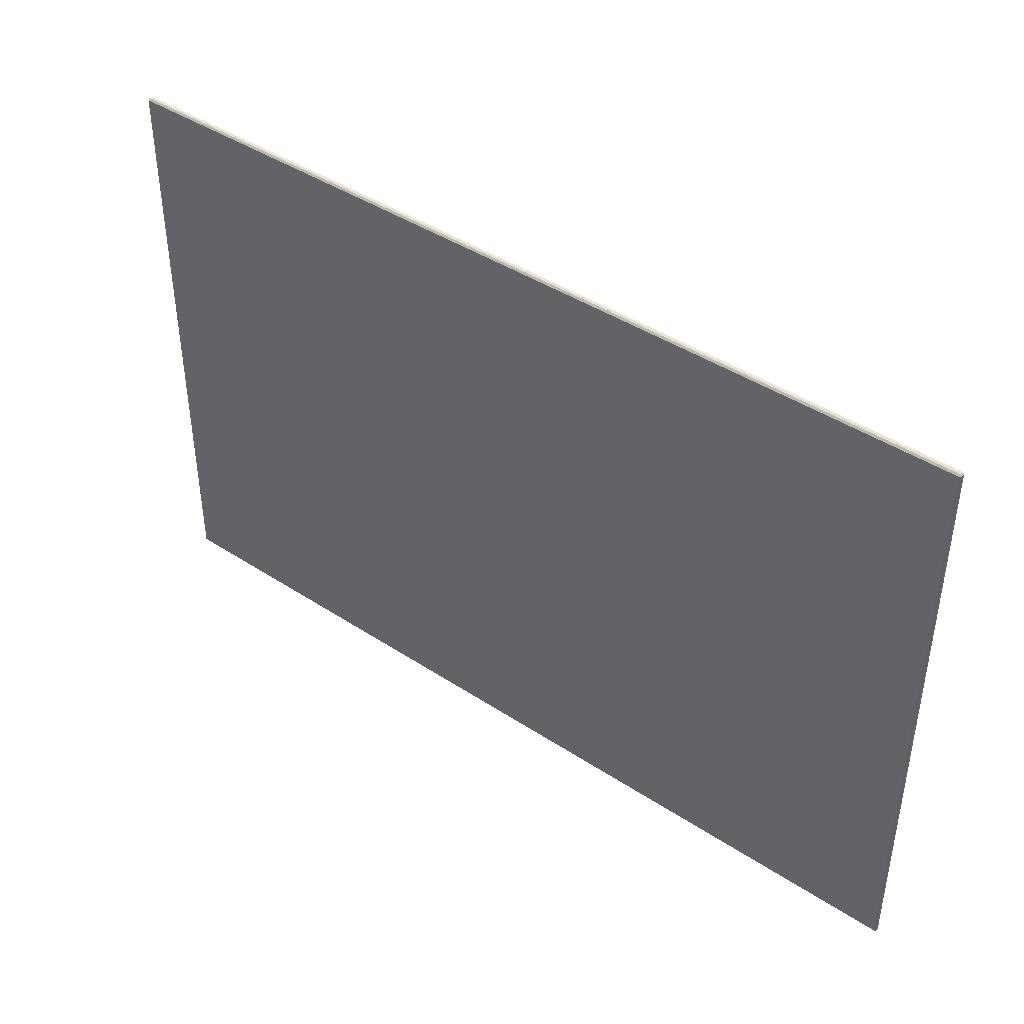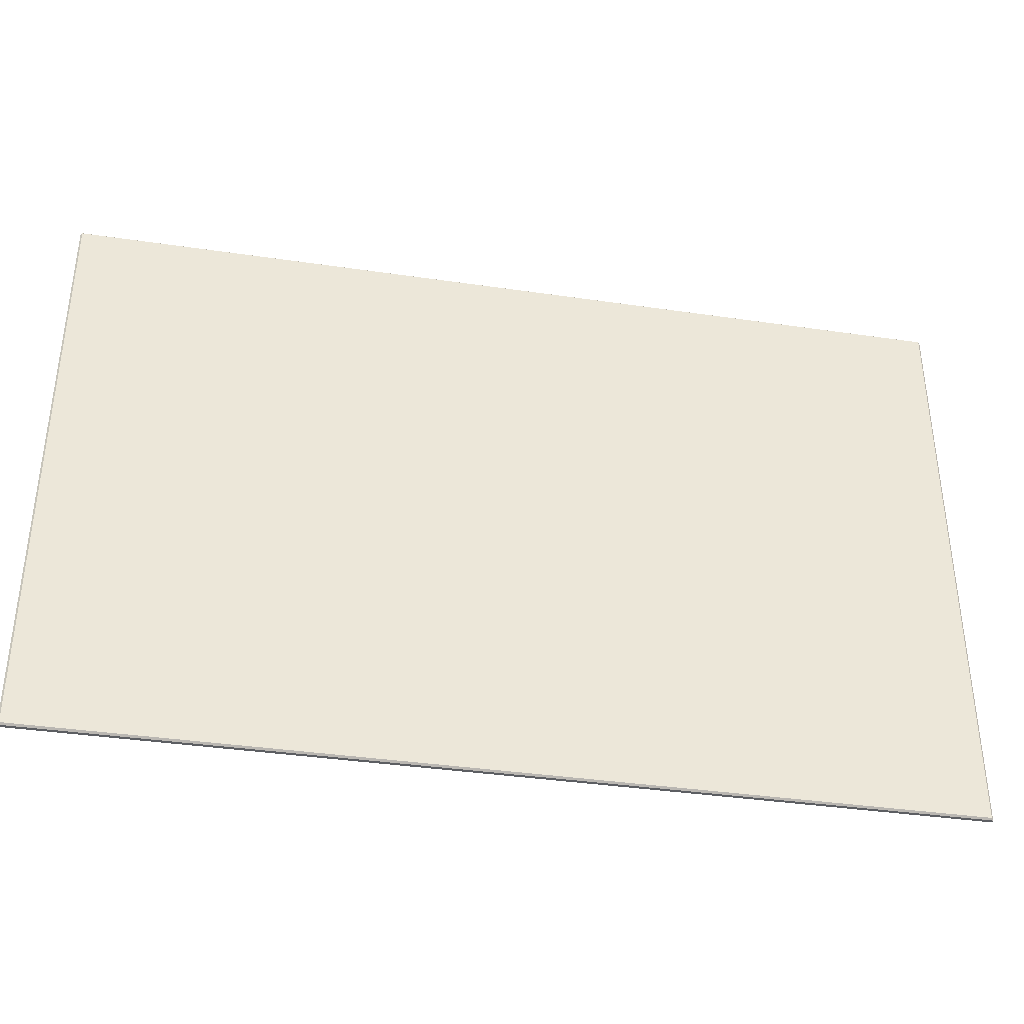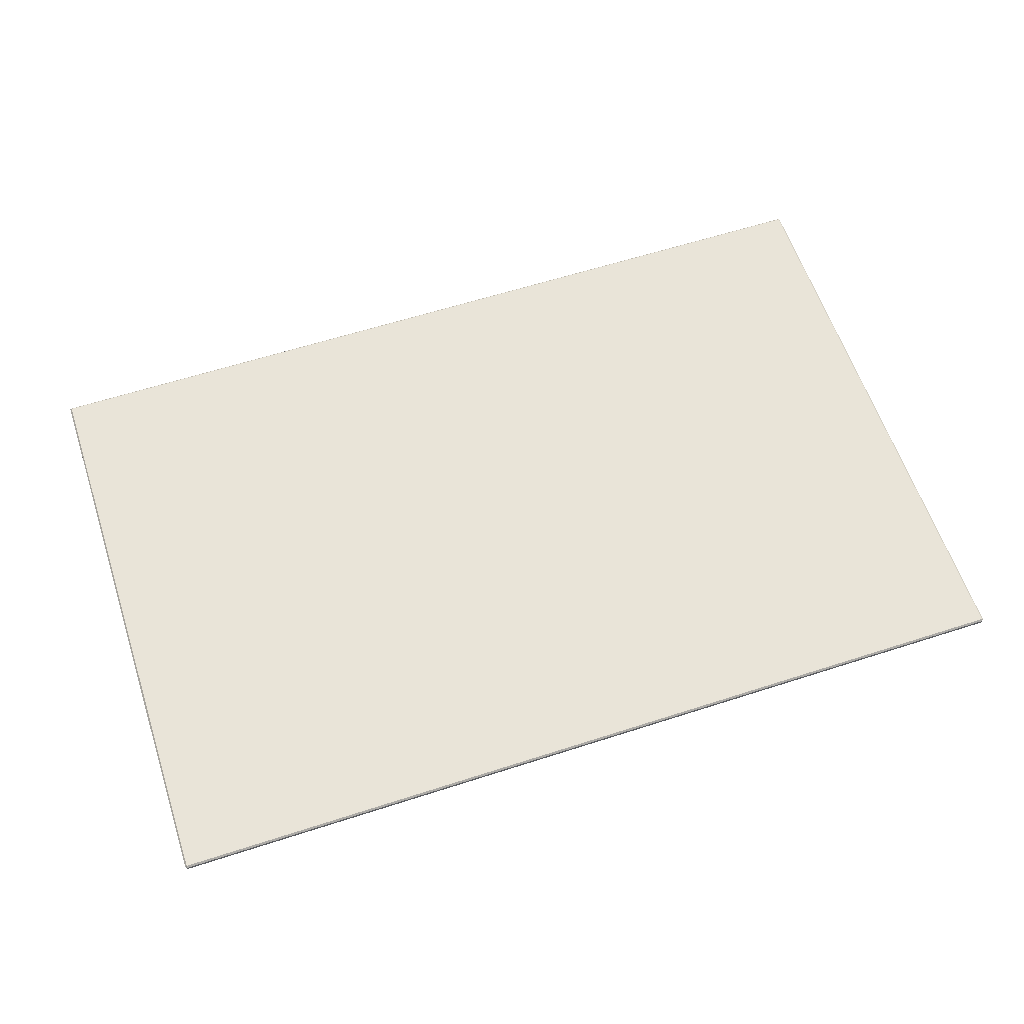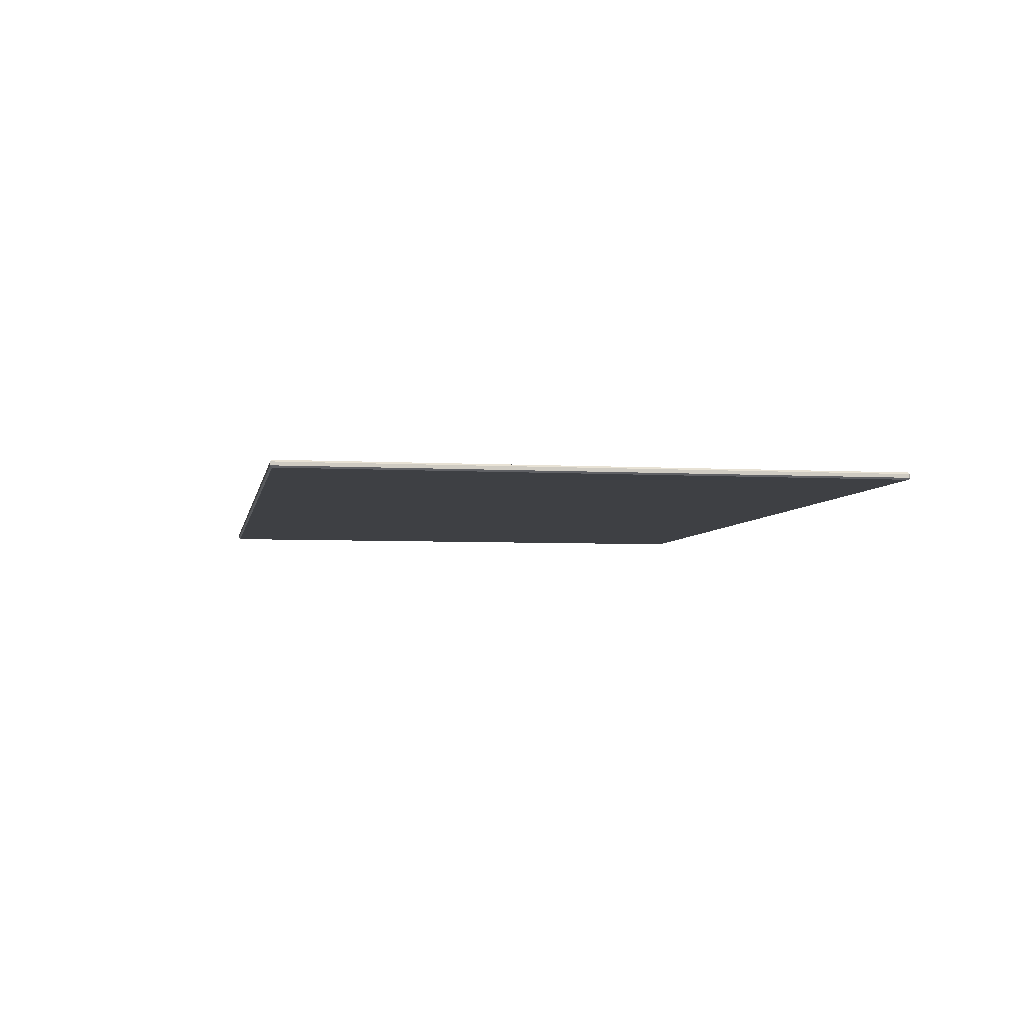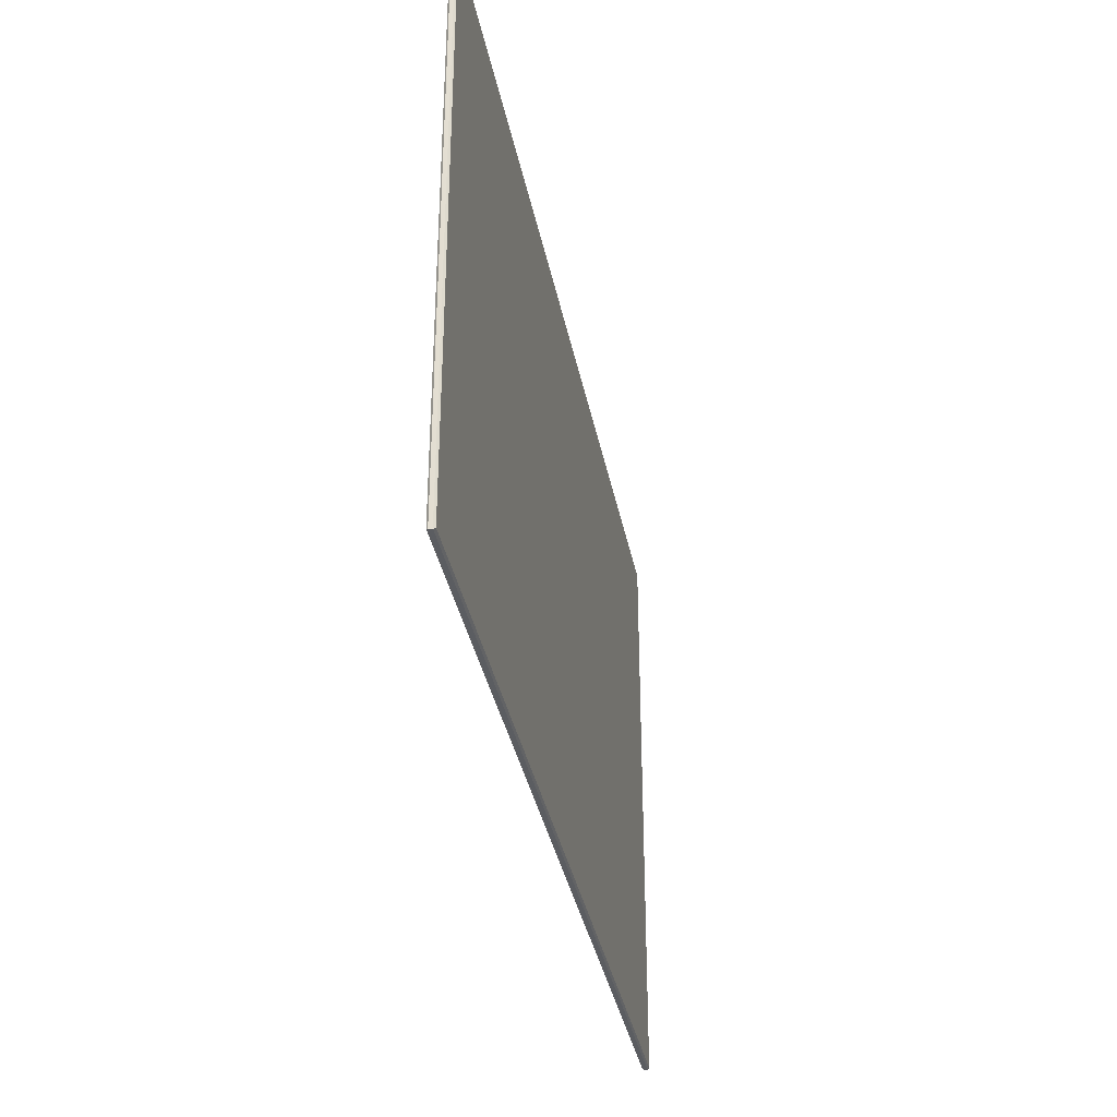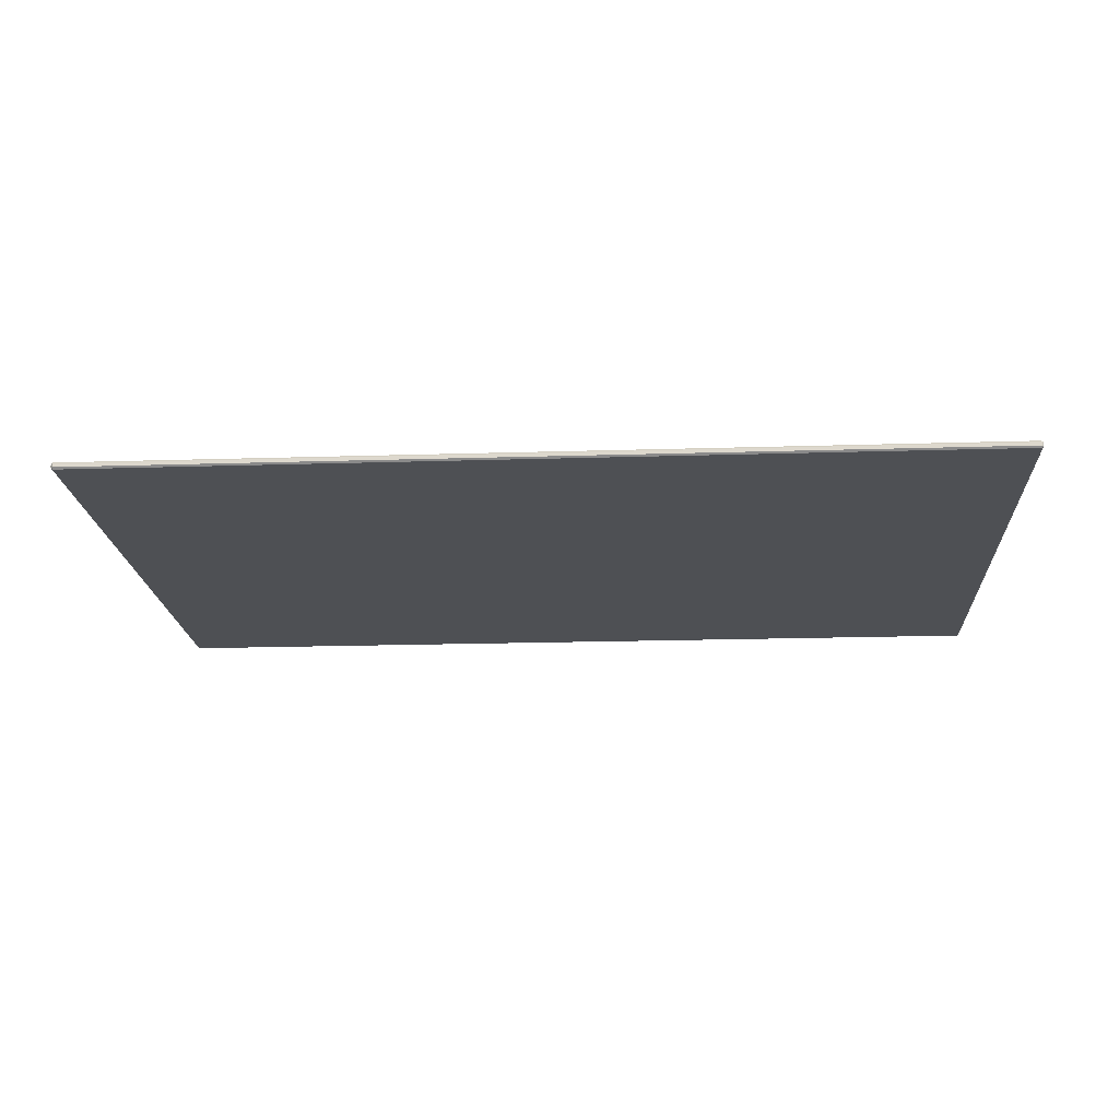
<metadata>
{"format":"obj","ext":"obj","renderer":"f3d","projection":"perspective","resolution":1024,"background":"white","views":[{"elev":42.4,"azim":-141.8,"up":"+Z"},{"elev":-37.4,"azim":-10.7,"up":"+Z"},{"elev":60.5,"azim":-18.3,"up":"+Y"},{"elev":-4.9,"azim":-100.2,"up":"+Y"},{"elev":-35.8,"azim":100.9,"up":"+Z"},{"elev":-18.8,"azim":3.4,"up":"+Y"}]}
</metadata>
<code>
g default
v -10.24 -0.07844 6.689
v -10.24 -0.03922 6.728
v -10.28 -0.03922 6.689
v 10.28 -0.03922 6.689
v 10.24 -0.03922 6.728
v 10.24 -0.07844 6.689
v -10.28 0.03922 6.689
v -10.24 0.03922 6.728
v -10.24 0.07844 6.689
v 10.24 0.07844 6.689
v 10.24 0.03922 6.728
v 10.28 0.03922 6.689
v -10.24 0.07844 -6.689
v -10.28 0.03922 -6.728
v 10.24 0.07844 -6.689
v 10.28 0.03922 -6.728
v -10.28 -0.03922 -6.728
v -10.24 -0.07844 -6.689
v 10.24 -0.07844 -6.689
v 10.28 -0.03922 -6.728
g pCube1
f 1 3 17 18
f 2 1 6 5
f 3 2 8 7
f 4 6 19 20
f 5 4 12 11
f 7 9 13 14
f 9 8 11 10
f 10 12 16 15
f 14 13 15 16
f 18 17 20 19
f 2 5 11 8
f 9 10 15 13
f 14 16 20 17
f 18 19 6 1
f 4 20 16 12
f 17 3 7 14
f 1 2 3
f 4 5 6
f 7 8 9
f 10 11 12

</code>
